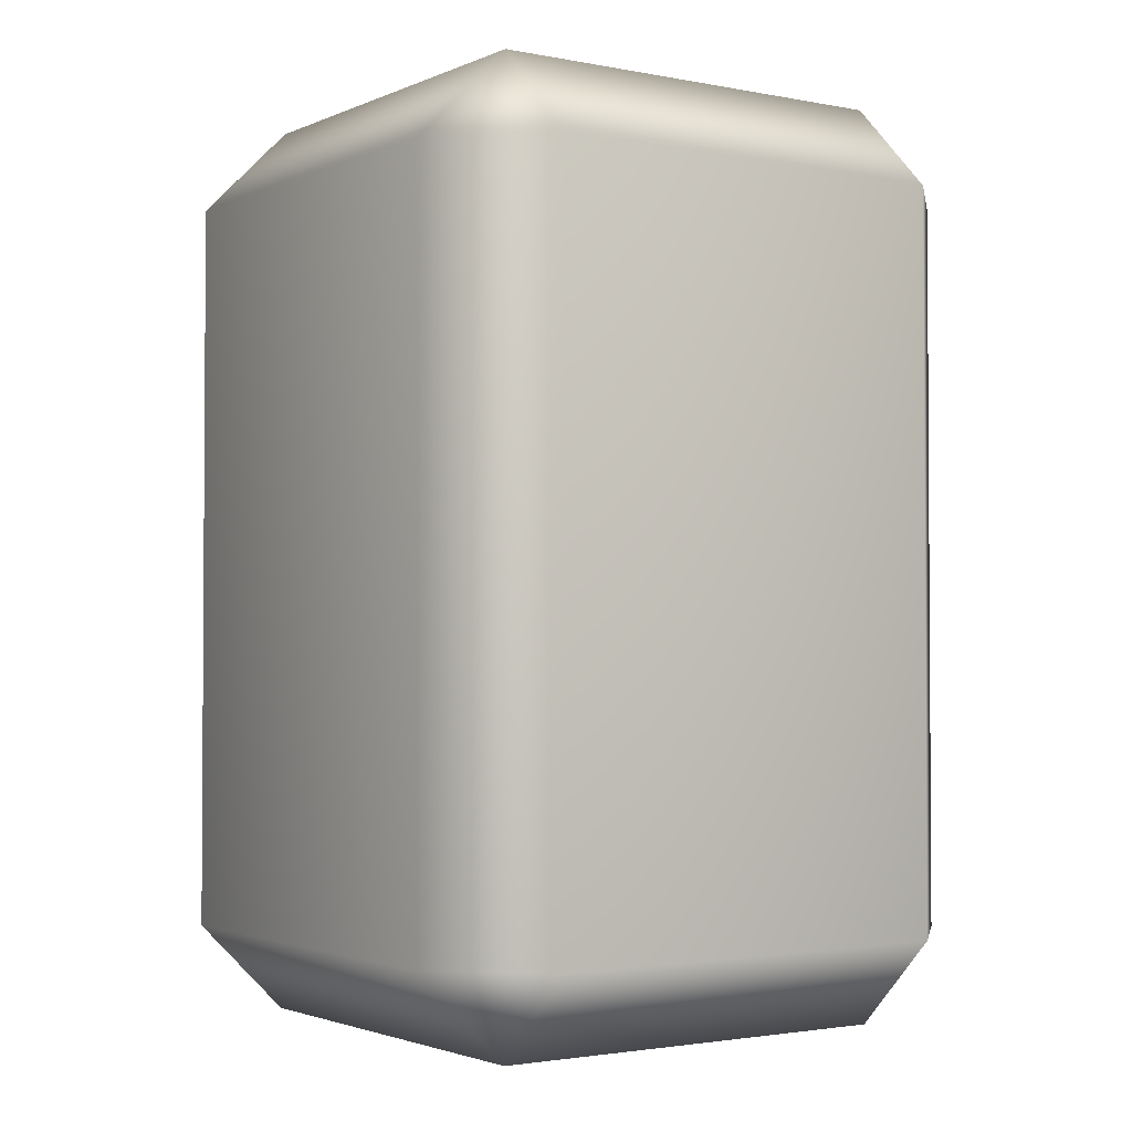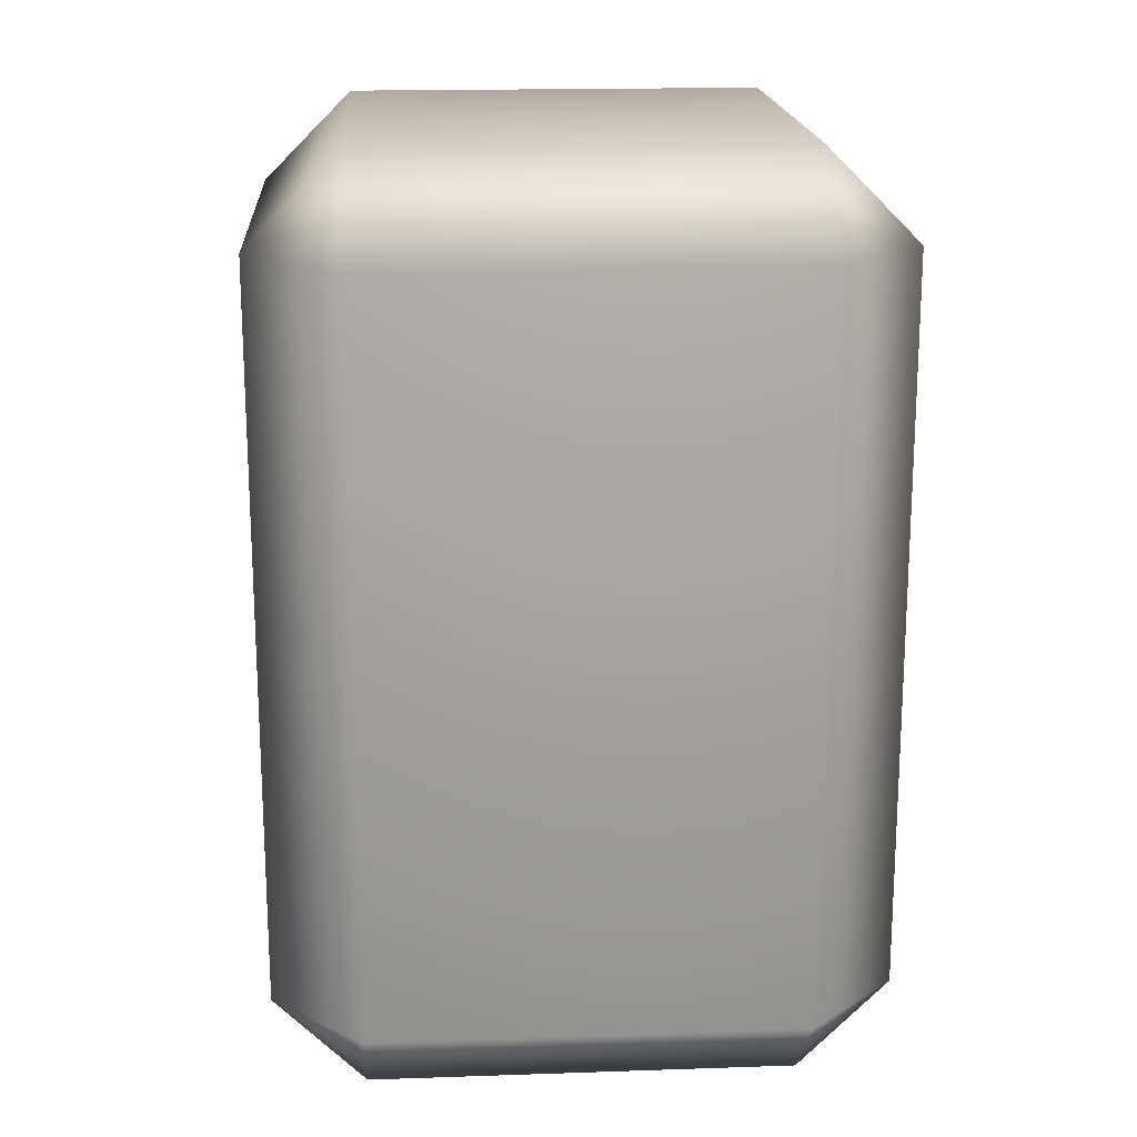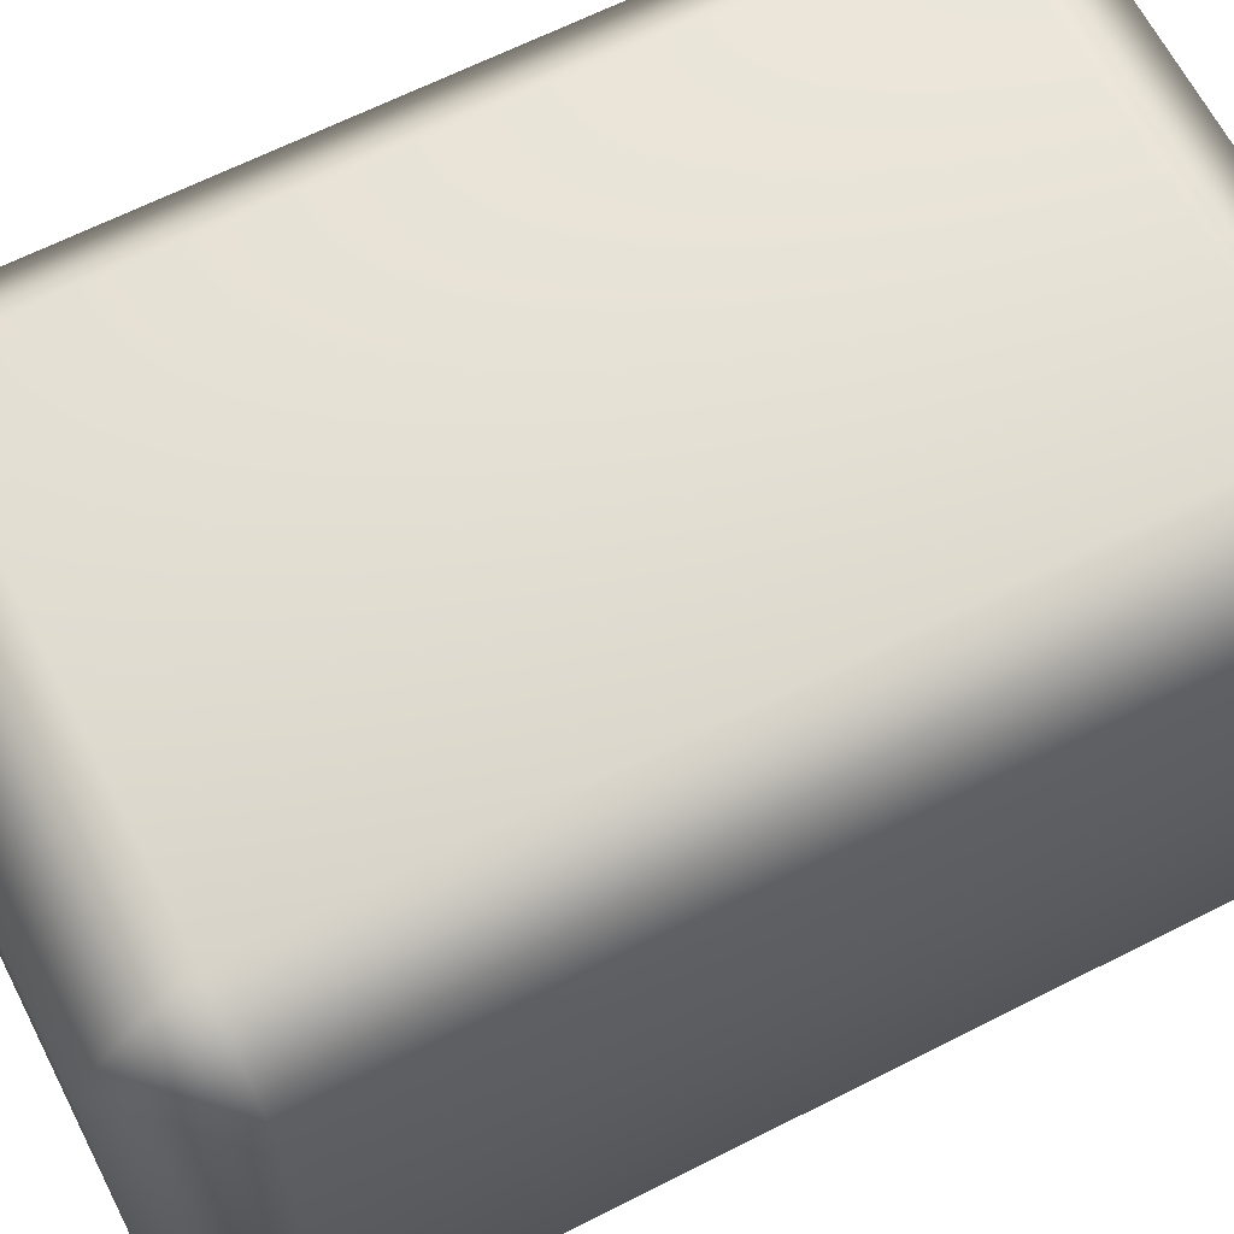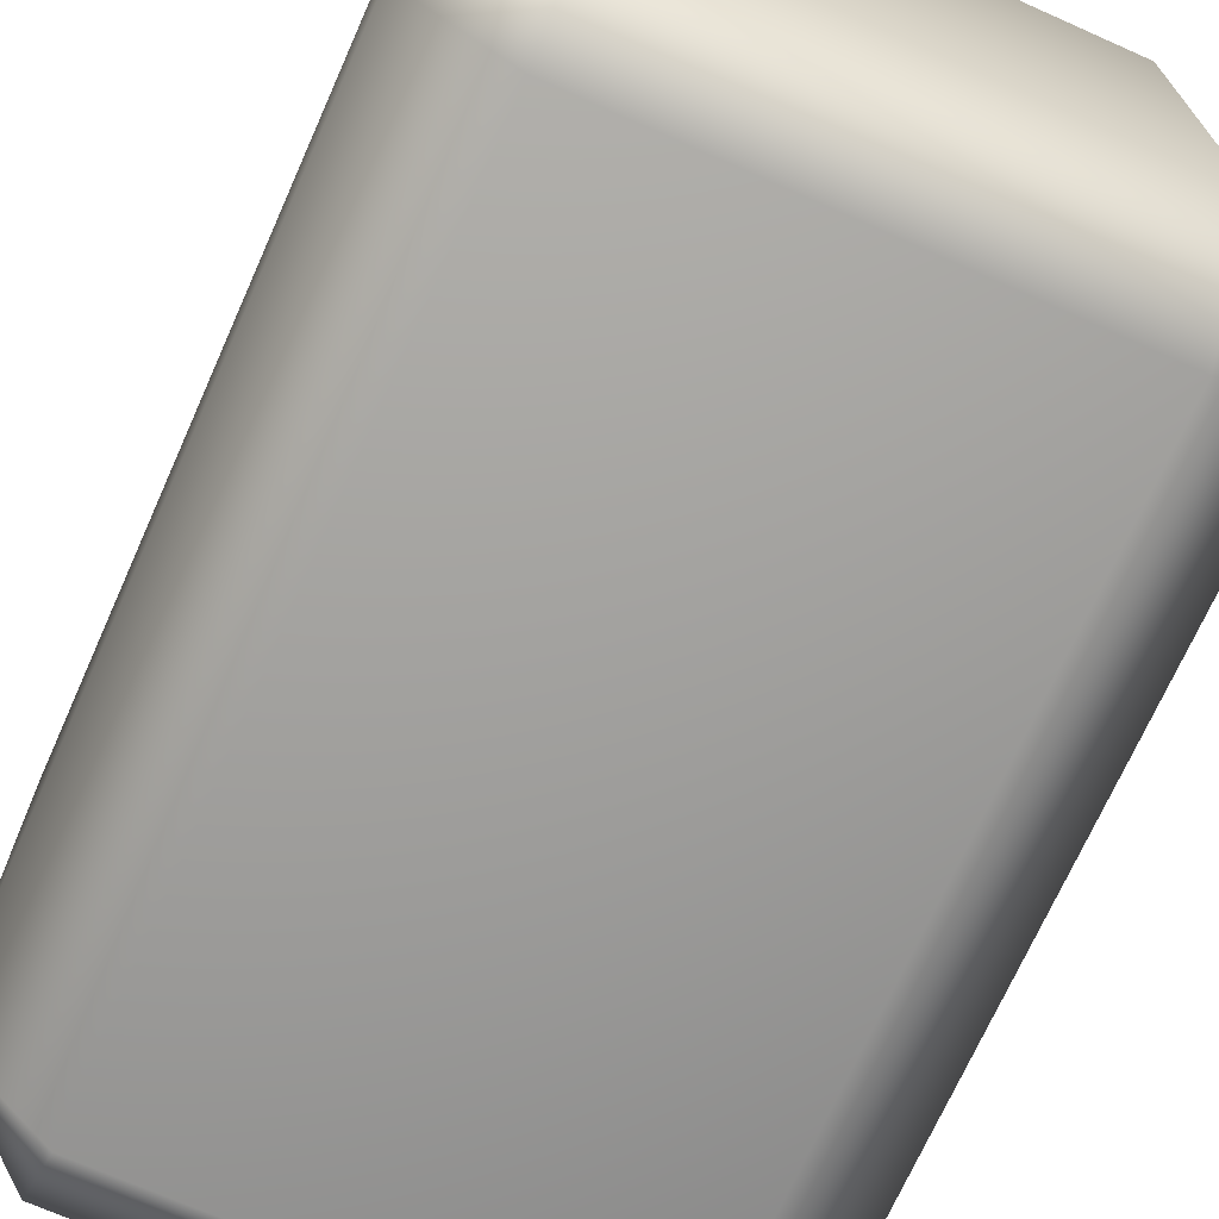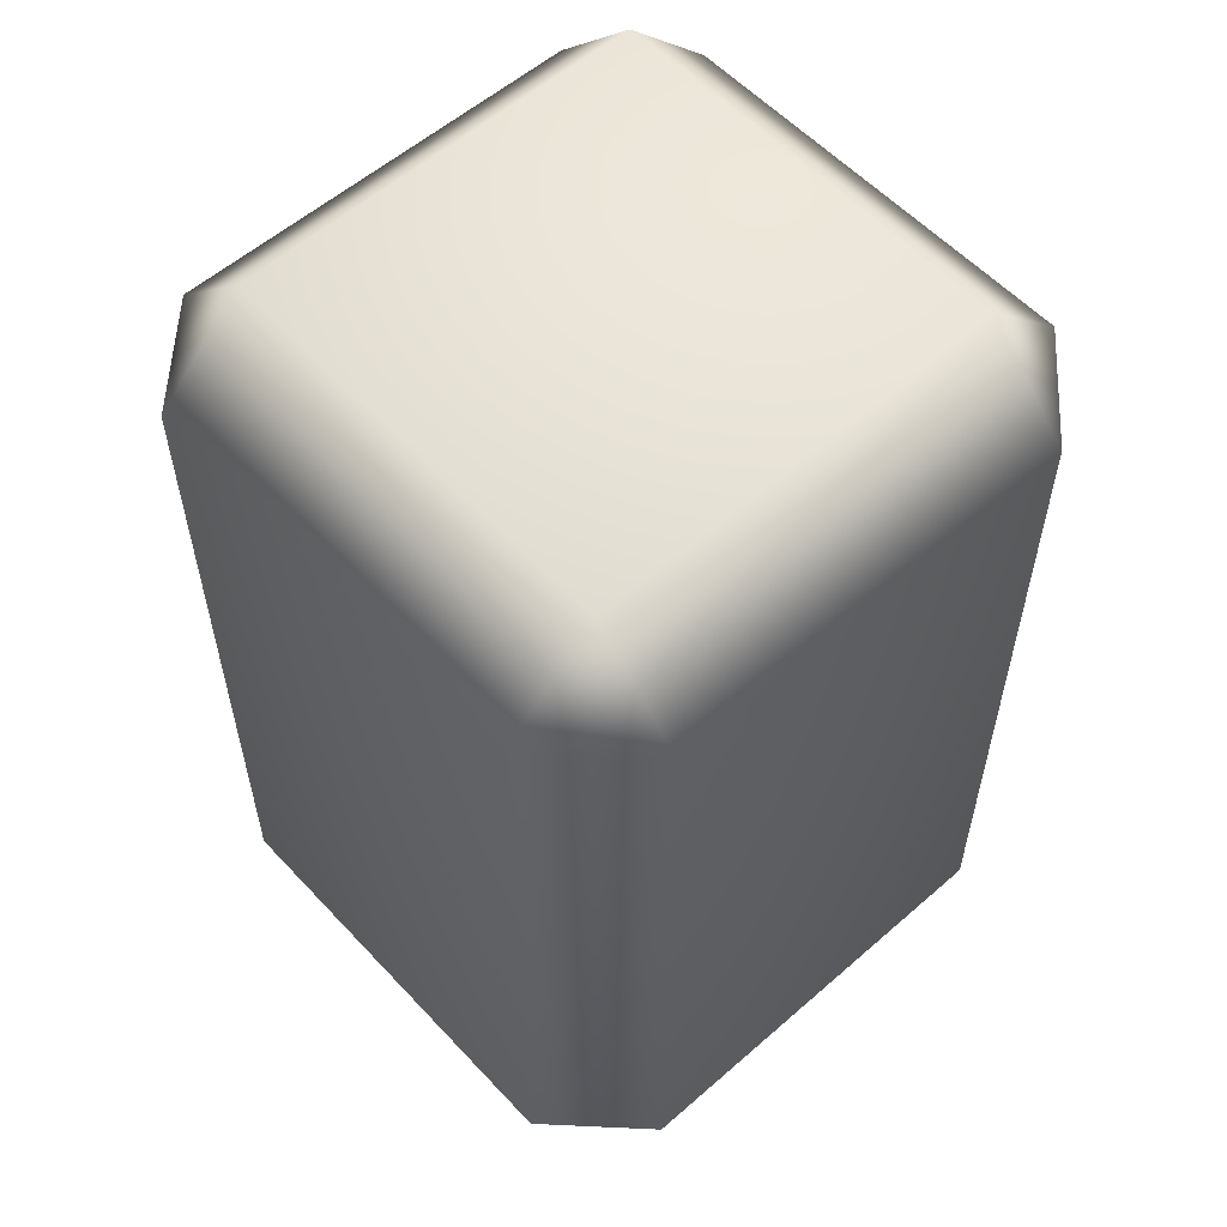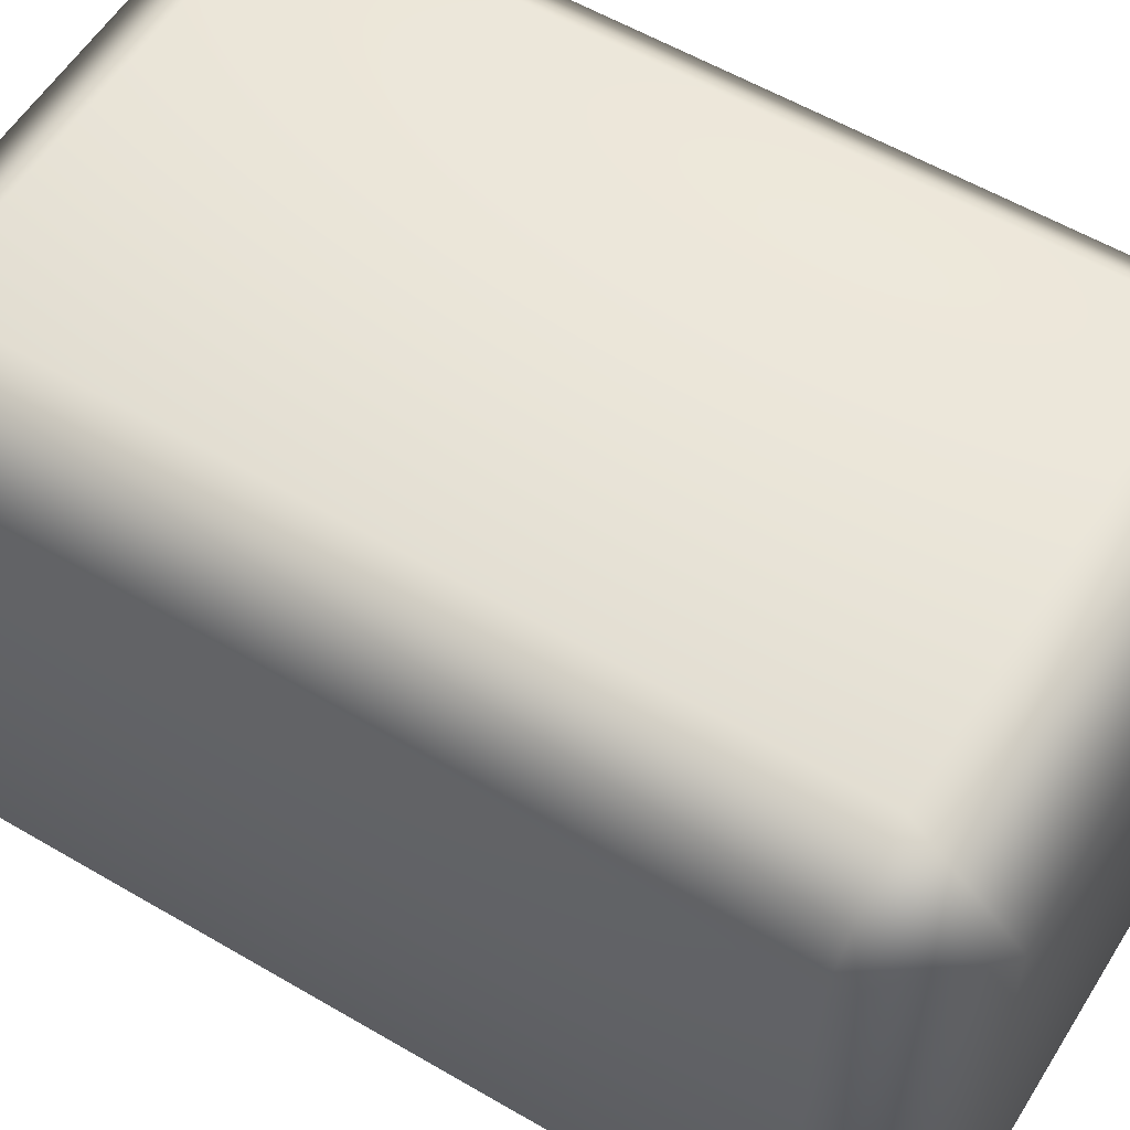
<metadata>
{"format":"obj","ext":"obj","renderer":"f3d","projection":"perspective","resolution":1024,"background":"white","views":[{"elev":-2.2,"azim":-124.5,"up":"+Y"},{"elev":18.0,"azim":-93.8,"up":"+Y"},{"elev":64.7,"azim":-117.1,"up":"+Z"},{"elev":-70.7,"azim":-24.0,"up":"+Z"},{"elev":56.9,"azim":137.7,"up":"+Y"},{"elev":56.9,"azim":121.5,"up":"+Z"}]}
</metadata>
<code>
g Cuisse droite
v -0.2205 0.7884 -0.1141
v -0.06076 0.5137 -0.1141
v -0.06076 0.7884 -0.1141
v -0.2205 0.5137 -0.1141
v -0.2547 0.5137 -0.07989
v -0.2547 0.7884 -0.07987
v -0.2547 0.7884 0.07986
v -0.2547 0.5137 0.07984
v -0.2205 0.5137 0.1141
v -0.2205 0.7884 0.1141
v -0.06076 0.7884 0.1141
v -0.06076 0.5137 0.1141
v -0.02654 0.5137 0.07984
v -0.02653 0.7884 0.07986
v -0.02654 0.5137 -0.07989
v -0.02653 0.7884 -0.07987
v -0.06076 0.5137 -0.1141
v -0.06076 0.7884 -0.1141
v -0.06076 0.4795 0.07984
v -0.02654 0.5137 0.07984
v -0.02654 0.5137 -0.07989
v -0.06076 0.5137 0.1141
v -0.06076 0.4795 -0.0799
v -0.06076 0.5137 -0.1141
v -0.2205 0.5137 -0.1141
v -0.2205 0.4795 0.07984
v -0.2205 0.5137 0.1141
v -0.2547 0.5137 0.07984
v -0.2205 0.4795 -0.0799
v -0.2547 0.5137 -0.07989
v -0.02653 0.7884 0.07986
v -0.06076 0.8226 -0.07987
v -0.02653 0.7884 -0.07987
v -0.06076 0.7884 -0.1141
v -0.06076 0.8226 0.07986
v -0.06076 0.7884 0.1141
v -0.2205 0.7884 0.1141
v -0.2205 0.8226 0.07986
v -0.2547 0.7884 0.07986
v -0.2547 0.7884 -0.07987
v -0.2205 0.8226 -0.07987
v -0.2205 0.7884 -0.1141
g Cuisse droite_0
f 3 2 1
f 2 4 1
f 4 5 1
f 5 6 1
f 7 6 5
f 8 7 5
f 7 8 9
f 10 7 9
f 11 10 9
f 12 11 9
f 11 12 13
f 14 11 13
f 13 15 14
f 15 16 14
f 15 17 16
f 17 18 16
f 21 20 19
f 22 19 20
f 23 21 19
f 24 21 23
f 25 24 23
f 26 19 22
f 19 26 23
f 27 26 22
f 27 28 26
f 29 25 23
f 26 29 23
f 29 26 28
f 25 29 30
f 30 29 28
f 33 32 31
f 32 33 34
f 32 35 31
f 36 31 35
f 37 36 35
f 38 37 35
f 35 32 38
f 37 38 39
f 40 39 38
f 41 32 34
f 32 41 38
f 41 40 38
f 42 41 34
f 41 42 40

</code>
